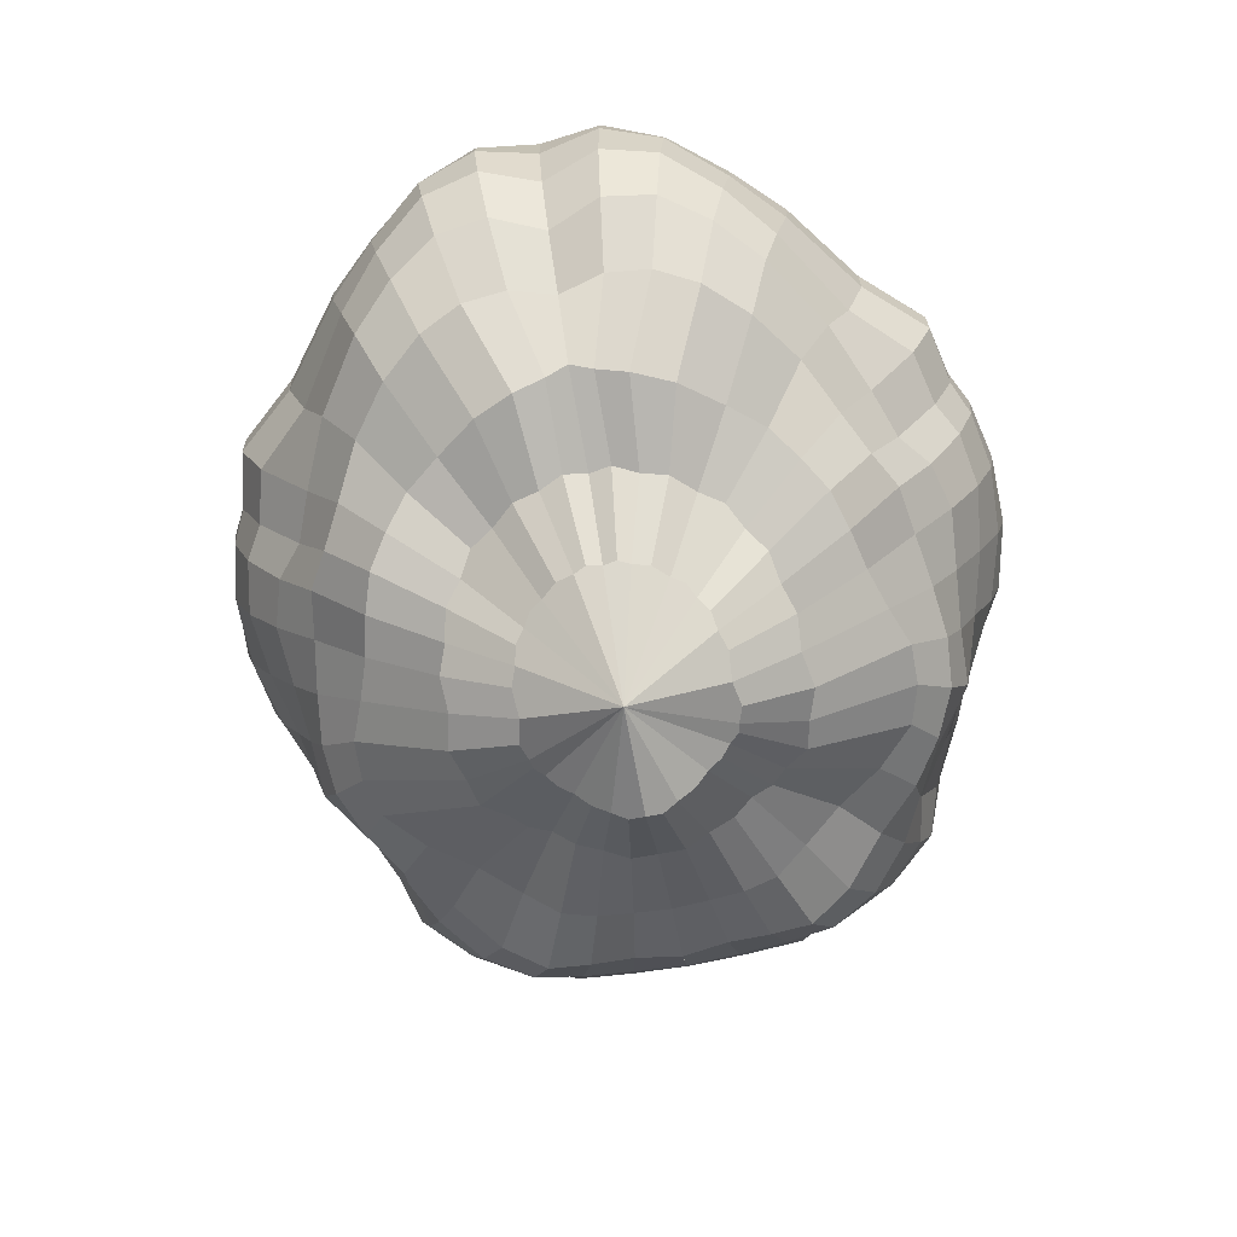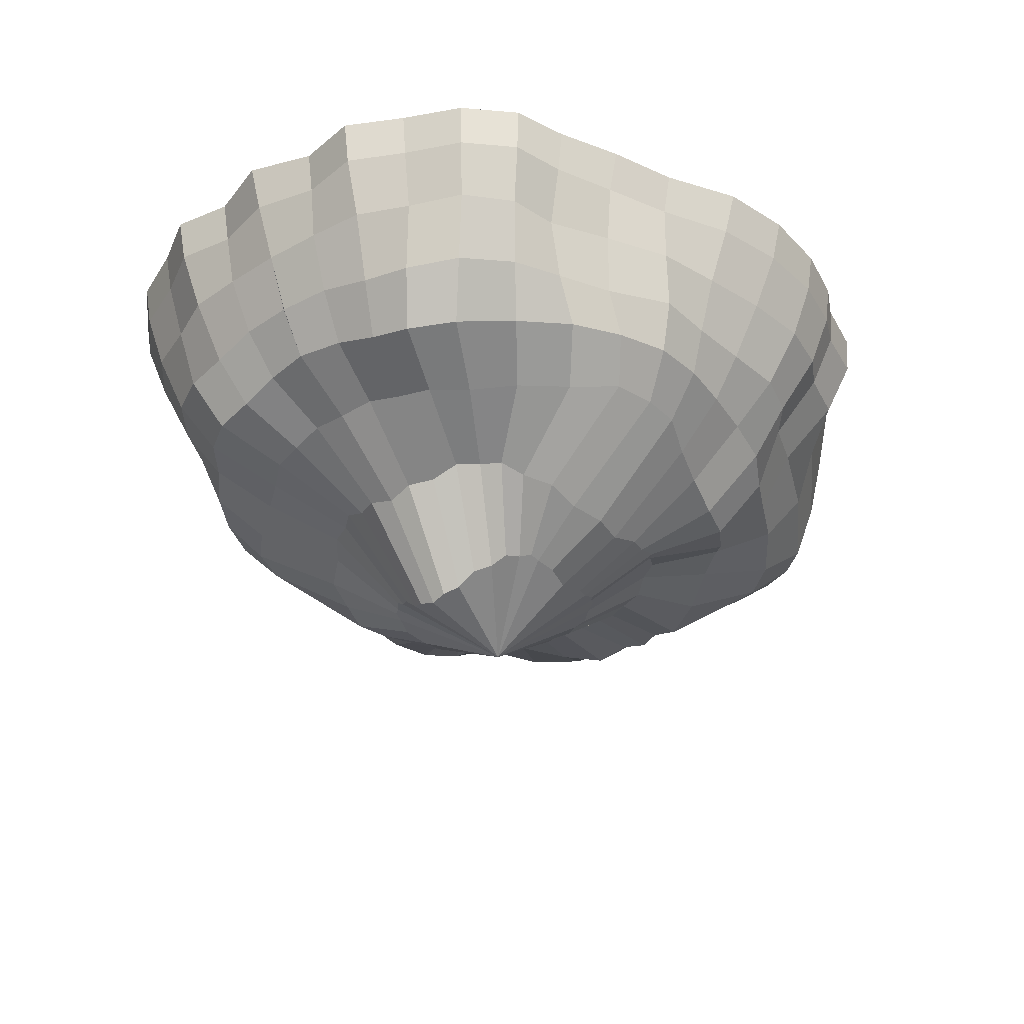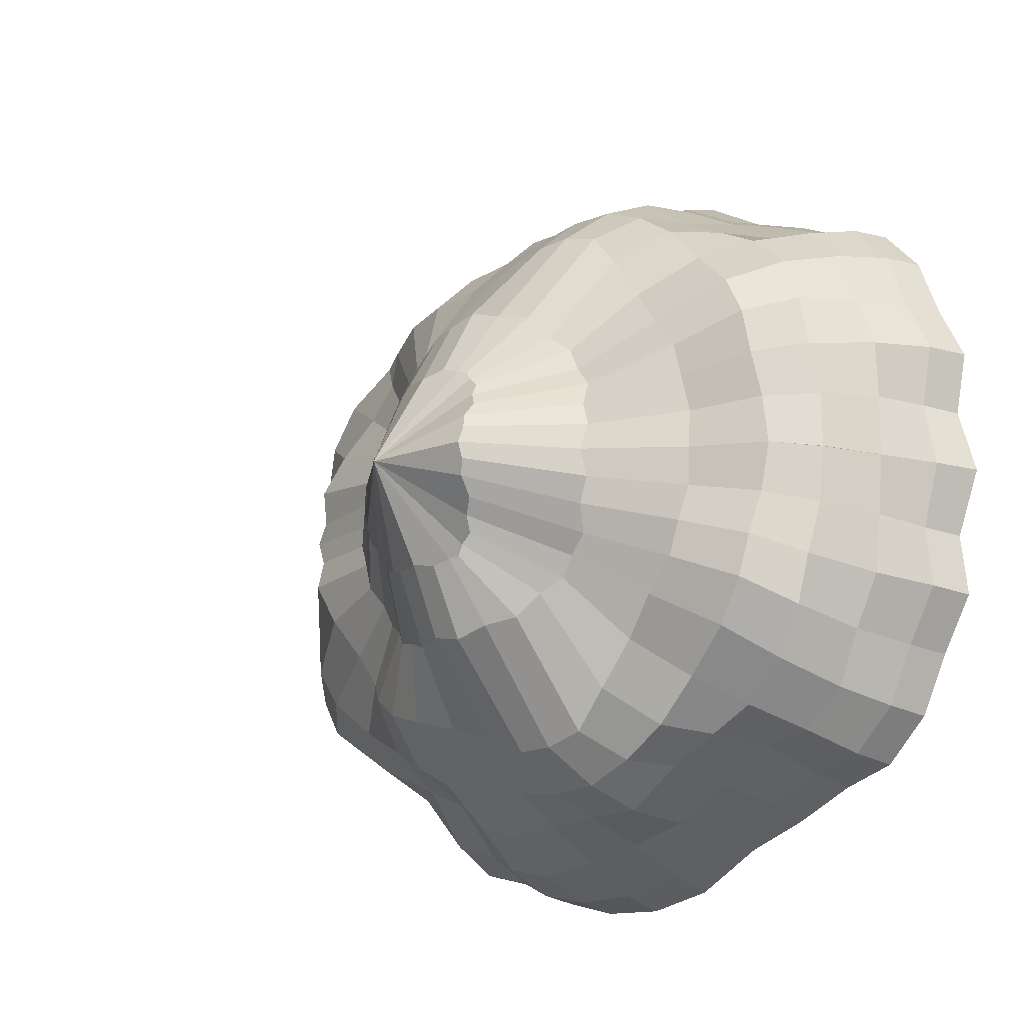
<metadata>
{"format":"obj","ext":"obj","renderer":"f3d","projection":"perspective","resolution":1024,"background":"white","views":[{"elev":-74.5,"azim":-76.4,"up":"+Y"},{"elev":-34.7,"azim":131.7,"up":"+Y"},{"elev":-19.2,"azim":48.0,"up":"+Z"}]}
</metadata>
<code>
v -9.837 -0.1641 -12.06
v -9.915 -0.1599 -12.75
v -10.25 -0.1599 -13.35
v -10.8 -0.1641 -13.64
v -11.51 -0.1641 -13.88
v -12.3 -0.1641 -14.13
v -13.02 -0.1641 -14.03
v -13.54 -0.1641 -13.84
v -14.27 -0.2187 -13.1
v -14.78 -0.1641 -12.47
v -14.78 -0.1641 -11.78
v -9.994 0.07962 -12.05
v -10.08 0.08134 -12.68
v -10.41 0.08134 -13.23
v -10.92 0.07962 -13.48
v -11.58 0.07962 -13.79
v -12.29 0.07962 -13.94
v -12.97 0.07962 -13.88
v -13.49 0.07962 -13.71
v -14.09 0.04827 -13.02
v -14.52 0.07962 -12.42
v -14.52 0.07962 -11.79
v -12.17 0.07962 -11.92
v -10.11 -0.7942 -12.04
v -10.21 -0.8433 -12.64
v -10.44 -0.8264 -13.17
v -10.98 -0.7942 -13.48
v -11.61 -0.7942 -13.81
v -12.28 -0.7942 -13.8
v -12.9 -0.7942 -13.72
v -13.35 -0.8033 -13.43
v -14.14 -0.9457 -12.93
v -14.54 -0.7945 -12.4
v -14.42 -0.7942 -11.8
v -10.66 -1.268 -12.01
v -10.73 -1.294 -12.42
v -10.96 -1.299 -12.79
v -11.35 -1.282 -13.24
v -11.79 -1.268 -13.49
v -12.26 -1.326 -13.37
v -12.74 -1.44 -13.2
v -13.15 -1.412 -12.98
v -13.46 -1.317 -12.63
v -13.72 -1.454 -12.15
v -10.28 -1.047 -12.03
v -10.38 -1.117 -12.55
v -10.6 -1.119 -13.01
v -11.14 -1.047 -13.44
v -11.68 -1.047 -13.69
v -12.27 -1.047 -13.64
v -12.86 -1.094 -13.51
v -13.31 -1.126 -13.23
v -13.89 -1.156 -12.82
v -14.19 -1.077 -12.32
v -14.11 -1.048 -11.81
v -9.75 0.07964 -12.06
v -9.944 -0.1641 -12.41
v -9.863 0.08357 -12.76
v -10.09 0.07962 -12.36
v -10.1 -0.1457 -13.04
v -10.22 0.08357 -13.38
v -10.28 0.08792 -12.94
v -10.5 -0.1641 -13.58
v -10.78 0.07964 -13.69
v -10.67 0.07962 -13.38
v -11.14 -0.1641 -13.75
v -11.5 0.07964 -13.94
v -11.25 0.07962 -13.58
v -11.9 -0.1641 -14.05
v -12.3 0.07964 -14.19
v -11.93 0.07962 -13.88
v -12.69 -0.1641 -14.12
v -13.03 0.07964 -14.06
v -12.64 0.07962 -13.89
v -13.21 -0.1641 -13.93
v -13.56 0.07964 -13.85
v -13.2 0.07962 -13.8
v -13.82 -0.1694 -13.48
v -14.27 0.06239 -13.12
v -13.74 0.07759 -13.36
v -14.52 -0.1787 -12.81
v -14.76 0.07964 -12.48
v -14.27 0.06715 -12.72
v -14.87 -0.1641 -12.12
v -14.81 0.07964 -11.77
v -14.56 0.07962 -12.1
v -11.13 -1.635 -11.98
v -10.68 -1.254 -12.22
v -11.2 -1.576 -12.27
v -10.79 -1.301 -12.61
v -11.35 -1.504 -12.52
v -11.15 -1.262 -13
v -11.52 -1.586 -12.72
v -11.57 -1.254 -13.44
v -11.81 -1.731 -12.87
v -12.02 -1.266 -13.48
v -12.2 -1.761 -12.86
v -12.5 -1.369 -13.27
v -12.55 -1.651 -12.8
v -12.97 -1.444 -13.11
v -12.83 -1.507 -12.65
v -13.31 -1.303 -12.83
v -13.05 -1.456 -12.42
v -13.63 -1.391 -12.38
v -13.19 -1.489 -12.13
v -13.75 -1.393 -11.96
v -13.21 -1.457 -11.86
v -10.53 0.07962 -12.02
v -10.63 0.07962 -12.47
v -10.89 0.07962 -12.87
v -11.27 0.07962 -13.18
v -11.75 0.07962 -13.4
v -12.26 0.07962 -13.41
v -12.76 0.07962 -13.32
v -13.21 0.07962 -13.14
v -13.56 0.07826 -12.72
v -13.78 0.07962 -12.29
v -13.82 0.07962 -11.83
v -9.971 -0.4777 -12.05
v -10.05 -0.4787 -12.71
v -10.15 -0.7955 -12.35
v -10.33 -0.4761 -13.29
v -10.27 -0.8627 -12.91
v -10.87 -0.4777 -13.52
v -10.71 -0.7955 -13.37
v -11.55 -0.4777 -13.85
v -11.28 -0.7942 -13.61
v -12.29 -0.4777 -13.98
v -11.94 -0.7942 -13.8
v -12.98 -0.4777 -13.92
v -12.63 -0.7942 -13.81
v -13.47 -0.4777 -13.71
v -13.07 -0.8073 -13.55
v -14.23 -0.5972 -13.02
v -13.74 -0.8608 -13.23
v -14.73 -0.4777 -12.44
v -14.38 -0.8705 -12.68
v -14.65 -0.4777 -11.78
v -14.57 -0.7942 -12.09
v -9.896 0.07964 -12.41
v -10.06 0.09796 -13.05
v -10.47 0.07964 -13.61
v -11.13 0.07964 -13.82
v -11.9 0.07964 -14.13
v -12.7 0.07964 -14.16
v -13.23 0.07964 -13.94
v -13.84 0.07964 -13.49
v -14.51 0.07774 -12.83
v -14.87 0.07964 -12.13
v -11.13 -1.594 -12.14
v -11.25 -1.508 -12.42
v -11.41 -1.516 -12.64
v -11.63 -1.658 -12.84
v -12 -1.764 -12.91
v -12.39 -1.698 -12.87
v -12.72 -1.582 -12.76
v -12.97 -1.456 -12.56
v -13.16 -1.479 -12.29
v -13.25 -1.48 -11.99
v -10.52 0.07962 -12.26
v -10.71 0.07962 -12.7
v -11.04 0.07962 -13.07
v -11.48 0.07962 -13.35
v -12 0.07962 -13.46
v -12.52 0.07962 -13.41
v -13.03 0.07962 -13.31
v -13.43 0.07945 -12.98
v -13.73 0.07909 -12.53
v -13.87 0.07962 -12.07
v -10 -0.4777 -12.39
v -10.2 -0.4791 -12.99
v -10.58 -0.4777 -13.48
v -11.19 -0.4777 -13.68
v -11.91 -0.4777 -13.92
v -12.67 -0.4777 -14
v -13.16 -0.4777 -13.8
v -13.75 -0.5101 -13.37
v -14.5 -0.521 -12.76
v -14.79 -0.4777 -12.11
v -10.34 -1.054 -12.3
v -10.43 -1.154 -12.78
v -10.88 -1.056 -13.22
v -11.4 -1.047 -13.59
v -11.98 -1.047 -13.69
v -12.58 -1.051 -13.57
v -13.07 -1.15 -13.37
v -13.61 -1.107 -13.05
v -14.09 -1.137 -12.57
v -14.19 -1.062 -12.07
v -9.836 -0.1599 -11.37
v -10.1 -0.1599 -10.73
v -10.61 -0.1641 -10.38
v -11.29 -0.1641 -10.06
v -12.05 -0.1641 -9.722
v -12.77 -0.1641 -9.734
v -13.31 -0.1641 -9.864
v -14.12 -0.2187 -10.52
v -14.7 -0.1641 -11.08
v -10.01 0.08134 -11.42
v -10.28 0.08134 -10.83
v -10.75 0.07962 -10.52
v -11.37 0.07962 -10.14
v -12.06 0.07962 -9.905
v -12.74 0.07962 -9.888
v -13.28 0.07962 -10
v -13.95 0.04827 -10.62
v -14.45 0.07962 -11.16
v -10.11 -0.7942 -12.04
v -10.14 -0.8433 -11.44
v -10.31 -0.8264 -10.88
v -10.81 -0.7942 -10.51
v -11.39 -0.7942 -10.12
v -12.06 -0.7942 -10.05
v -12.69 -0.7942 -10.06
v -13.17 -0.8033 -10.29
v -14.02 -0.9457 -10.7
v -14.47 -0.7945 -11.19
v -10.68 -1.294 -11.59
v -10.87 -1.299 -11.2
v -11.2 -1.282 -10.71
v -11.62 -1.268 -10.41
v -12.09 -1.326 -10.48
v -12.59 -1.44 -10.59
v -13.02 -1.412 -10.76
v -13.37 -1.317 -11.08
v -13.69 -1.454 -11.53
v -10.32 -1.117 -11.51
v -10.49 -1.119 -11.03
v -10.97 -1.047 -10.53
v -11.48 -1.047 -10.22
v -12.07 -1.047 -10.21
v -12.68 -1.094 -10.27
v -13.15 -1.126 -10.5
v -13.78 -1.156 -10.84
v -14.13 -1.077 -11.3
v -9.903 -0.1641 -11.7
v -9.783 0.08357 -11.36
v -10.05 0.07962 -11.73
v -9.991 -0.1457 -11.06
v -10.06 0.08357 -10.71
v -10.17 0.08792 -11.14
v -10.32 -0.1641 -10.47
v -10.59 0.07964 -10.33
v -10.52 0.07962 -10.65
v -10.94 -0.1641 -10.22
v -11.28 0.07964 -10
v -11.07 0.07962 -10.39
v -11.66 -0.1641 -9.84
v -12.04 0.07964 -9.658
v -11.71 0.07962 -10.01
v -12.44 -0.1641 -9.685
v -12.78 0.07964 -9.707
v -12.41 0.07962 -9.92
v -12.98 -0.1641 -9.814
v -13.33 0.07964 -9.856
v -12.98 0.07962 -9.943
v -13.63 -0.1694 -10.19
v -14.12 0.06239 -10.49
v -13.57 0.07759 -10.32
v -14.41 -0.1787 -10.78
v -14.67 0.07964 -11.07
v -14.16 0.06715 -10.9
v -14.83 -0.1641 -11.42
v -14.52 0.07962 -11.47
v -10.66 -1.254 -11.8
v -11.17 -1.576 -11.69
v -10.72 -1.301 -11.4
v -11.28 -1.504 -11.43
v -11.03 -1.262 -10.98
v -11.43 -1.586 -11.21
v -11.4 -1.254 -10.49
v -11.71 -1.731 -11.03
v -11.85 -1.266 -10.4
v -12.09 -1.761 -10.99
v -12.34 -1.369 -10.55
v -12.45 -1.651 -11.01
v -12.83 -1.444 -10.65
v -12.75 -1.507 -11.13
v -13.2 -1.303 -10.89
v -12.98 -1.456 -11.33
v -13.56 -1.391 -11.3
v -13.16 -1.489 -11.6
v -13.74 -1.393 -11.7
v -10.58 0.07962 -11.56
v -10.79 0.07962 -11.13
v -11.14 0.07962 -10.78
v -11.58 0.07962 -10.5
v -12.09 0.07962 -10.44
v -12.6 0.07962 -10.47
v -13.07 0.07962 -10.59
v -13.46 0.07826 -10.98
v -13.73 0.07962 -11.38
v -9.97 -0.4787 -11.39
v -10.11 -0.7955 -11.73
v -10.19 -0.4761 -10.78
v -10.17 -0.8627 -11.16
v -10.69 -0.4777 -10.49
v -10.56 -0.7955 -10.66
v -11.33 -0.4777 -10.09
v -11.09 -0.7942 -10.35
v -12.05 -0.4777 -9.871
v -11.73 -0.7942 -10.09
v -12.74 -0.4777 -9.849
v -12.41 -0.7942 -10
v -13.25 -0.4777 -10.01
v -12.88 -0.8073 -10.21
v -14.09 -0.5972 -10.6
v -13.58 -0.8608 -10.45
v -14.65 -0.4777 -11.12
v -14.27 -0.8705 -10.92
v -14.53 -0.7942 -11.48
v -9.855 0.07964 -11.7
v -9.945 0.09796 -11.04
v -10.29 0.07964 -10.45
v -10.92 0.07964 -10.16
v -11.65 0.07964 -9.764
v -12.44 0.07964 -9.646
v -12.99 0.07964 -9.798
v -13.65 0.07964 -10.18
v -14.4 0.07774 -10.76
v -14.83 0.07964 -11.41
v -11.11 -1.594 -11.83
v -11.2 -1.508 -11.54
v -11.33 -1.516 -11.3
v -11.53 -1.658 -11.07
v -11.89 -1.764 -10.96
v -12.28 -1.698 -10.96
v -12.62 -1.582 -11.04
v -12.89 -1.456 -11.2
v -13.11 -1.479 -11.45
v -13.23 -1.48 -11.73
v -10.49 0.07962 -11.78
v -10.63 0.07962 -11.32
v -10.92 0.07962 -10.92
v -11.33 0.07962 -10.59
v -11.82 0.07962 -10.42
v -12.35 0.07962 -10.41
v -12.86 0.07962 -10.45
v -13.3 0.07945 -10.73
v -13.65 0.07909 -11.15
v -13.84 0.07962 -11.59
v -9.964 -0.4777 -11.71
v -10.09 -0.4791 -11.09
v -10.41 -0.4777 -10.56
v -11 -0.4777 -10.29
v -11.69 -0.4777 -9.975
v -12.43 -0.4777 -9.808
v -12.94 -0.4777 -9.948
v -13.57 -0.5101 -10.31
v -14.39 -0.521 -10.83
v -14.75 -0.4777 -11.44
v -10.31 -1.054 -11.76
v -10.34 -1.154 -11.27
v -10.74 -1.056 -10.78
v -11.21 -1.047 -10.35
v -11.77 -1.047 -10.19
v -12.39 -1.051 -10.24
v -12.9 -1.15 -10.38
v -13.48 -1.107 -10.64
v -14 -1.137 -11.06
v -14.17 -1.062 -11.55
v -13.79 -1.402 -11.83
v -12.17 -2.256 -11.92
v -11.59 -2.107 -12.13
v -11.54 -2.142 -12.05
v -11.55 -2.166 -11.96
v -11.69 -1.978 -12.31
v -11.62 -2.02 -12.23
v -11.8 -1.913 -12.44
v -11.73 -1.917 -12.39
v -11.9 -1.917 -12.5
v -11.85 -1.899 -12.49
v -12.15 -1.972 -12.48
v -12 -1.947 -12.52
v -12.41 -1.906 -12.44
v -12.31 -1.938 -12.49
v -12.58 -1.828 -12.36
v -12.51 -1.861 -12.42
v -12.7 -1.798 -12.23
v -12.65 -1.79 -12.31
v -12.79 -1.802 -12.04
v -12.77 -1.804 -12.14
v -12.8 -1.795 -11.88
v -12.82 -1.804 -11.97
v -11.53 -2.142 -11.87
v -11.57 -2.107 -11.78
v -11.58 -2.02 -11.69
v -11.65 -1.978 -11.6
v -11.68 -1.917 -11.52
v -11.74 -1.913 -11.46
v -11.79 -1.899 -11.4
v -11.84 -1.917 -11.39
v -11.94 -1.947 -11.35
v -12.09 -1.972 -11.37
v -12.25 -1.938 -11.35
v -12.35 -1.906 -11.38
v -12.45 -1.861 -11.4
v -12.53 -1.828 -11.45
v -12.61 -1.79 -11.49
v -12.66 -1.798 -11.56
v -12.74 -1.804 -11.64
v -12.77 -1.802 -11.74
v -12.81 -1.805 -11.8
g Islands_Islands_WizardsTower_Islands_Base_Left_5 Islands_group4 Right_4 polySurface57 polySurface55 Islands_polySurface1 group3
f 1 57 140 56
f 57 2 58 140
f 140 58 13 59
f 56 140 59 12
f 2 60 141 58
f 60 3 61 141
f 141 61 14 62
f 58 141 62 13
f 3 63 142 61
f 63 4 64 142
f 142 64 15 65
f 61 142 65 14
f 4 66 143 64
f 66 5 67 143
f 143 67 16 68
f 64 143 68 15
f 5 69 144 67
f 69 6 70 144
f 144 70 17 71
f 67 144 71 16
f 6 72 145 70
f 72 7 73 145
f 145 73 18 74
f 70 145 74 17
f 7 75 146 73
f 75 8 76 146
f 146 76 19 77
f 73 146 77 18
f 8 78 147 76
f 78 9 79 147
f 147 79 20 80
f 76 147 80 19
f 9 81 148 79
f 81 10 82 148
f 148 82 21 83
f 79 148 83 20
f 10 84 149 82
f 84 11 85 149
f 149 85 22 86
f 82 149 86 21
f 36 88 150 89
f 35 87 150 88
f 363 364 365 366
f 37 90 151 91
f 36 89 151 90
f 363 367 368 364
f 38 92 152 93
f 37 91 152 92
f 363 369 370 367
f 39 94 153 95
f 38 93 153 94
f 363 371 372 369
f 40 96 154 97
f 39 95 154 96
f 363 373 374 371
f 41 98 155 99
f 40 97 155 98
f 363 375 376 373
f 42 100 156 101
f 41 99 156 100
f 363 377 378 375
f 43 102 157 103
f 42 101 157 102
f 363 379 380 377
f 44 104 158 105
f 43 103 158 104
f 363 381 382 379
f 44 105 159 106
f 363 383 384 381
f 12 59 160 108
f 13 109 160 59
f 23 160 109
f 13 62 161 109
f 14 110 161 62
f 23 109 161
f 14 65 162 110
f 15 111 162 65
f 23 162 111
f 15 68 163 111
f 16 112 163 68
f 23 111 163
f 16 71 164 112
f 17 113 164 71
f 23 112 164
f 17 74 165 113
f 18 114 165 74
f 23 113 165
f 18 77 166 114
f 19 115 166 77
f 23 166 115
f 19 80 167 115
f 20 116 167 80
f 23 115 167
f 20 83 168 116
f 21 117 168 83
f 23 168 117
f 21 86 169 117
f 22 118 169 86
f 23 117 169
f 2 57 170 120
f 57 1 119 170
f 170 119 24 121
f 120 170 121 25
f 3 60 171 122
f 60 2 120 171
f 171 120 25 123
f 122 171 123 26
f 4 63 172 124
f 63 3 122 172
f 172 122 26 125
f 124 172 125 27
f 5 66 173 126
f 66 4 124 173
f 173 124 27 127
f 126 173 127 28
f 6 69 174 128
f 69 5 126 174
f 174 126 28 129
f 128 174 129 29
f 7 72 175 130
f 72 6 128 175
f 175 128 29 131
f 130 175 131 30
f 8 75 176 132
f 75 7 130 176
f 176 130 30 133
f 132 176 133 31
f 9 78 177 134
f 78 8 132 177
f 177 132 31 135
f 134 177 135 32
f 10 81 178 136
f 81 9 134 178
f 178 134 32 137
f 136 178 137 33
f 11 84 179 138
f 84 10 136 179
f 179 136 33 139
f 138 179 139 34
f 25 121 180 46
f 121 24 45 180
f 180 45 35 88
f 46 180 88 36
f 26 123 181 47
f 123 25 46 181
f 181 46 36 90
f 47 181 90 37
f 27 125 182 48
f 125 26 47 182
f 182 47 37 92
f 48 182 92 38
f 28 127 183 49
f 127 27 48 183
f 183 48 38 94
f 49 183 94 39
f 29 129 184 50
f 129 28 49 184
f 184 49 39 96
f 50 184 96 40
f 30 131 185 51
f 131 29 50 185
f 185 50 40 98
f 51 185 98 41
f 31 133 186 52
f 133 30 51 186
f 186 51 41 100
f 52 186 100 42
f 32 135 187 53
f 135 31 52 187
f 187 52 42 102
f 53 187 102 43
f 33 137 188 54
f 137 32 53 188
f 188 53 43 104
f 54 188 104 44
f 34 139 189 55
f 139 33 54 189
f 189 54 44 106
f 23 108 160
f 23 161 110
f 23 110 162
f 23 163 112
f 23 164 113
f 23 165 114
f 23 114 166
f 23 167 116
f 23 116 168
f 23 169 118
f 1 56 312 236
f 236 312 237 190
f 312 238 199 237
f 56 12 238 312
f 190 237 313 239
f 239 313 240 191
f 313 241 200 240
f 237 199 241 313
f 191 240 314 242
f 242 314 243 192
f 314 244 201 243
f 240 200 244 314
f 192 243 315 245
f 245 315 246 193
f 315 247 202 246
f 243 201 247 315
f 193 246 316 248
f 248 316 249 194
f 316 250 203 249
f 246 202 250 316
f 194 249 317 251
f 251 317 252 195
f 317 253 204 252
f 249 203 253 317
f 195 252 318 254
f 254 318 255 196
f 318 256 205 255
f 252 204 256 318
f 196 255 319 257
f 257 319 258 197
f 319 259 206 258
f 255 205 259 319
f 197 258 320 260
f 260 320 261 198
f 320 262 207 261
f 258 206 262 320
f 198 261 321 263
f 263 321 85 11
f 321 264 22 85
f 261 207 264 321
f 218 266 322 265
f 35 265 322 87
f 363 366 385 386
f 219 268 323 267
f 218 267 323 266
f 363 386 387 388
f 220 270 324 269
f 219 269 324 268
f 363 388 389 390
f 221 272 325 271
f 220 271 325 270
f 363 390 391 392
f 222 274 326 273
f 221 273 326 272
f 363 392 393 394
f 223 276 327 275
f 222 275 327 274
f 363 394 395 396
f 224 278 328 277
f 223 277 328 276
f 363 396 397 398
f 225 280 329 279
f 224 279 329 278
f 363 398 399 400
f 226 282 330 281
f 225 281 330 280
f 363 400 401 402
f 226 283 331 282
f 363 402 403 383
f 12 108 332 238
f 199 238 332 284
f 23 284 332
f 199 284 333 241
f 200 241 333 285
f 23 333 284
f 200 285 334 244
f 201 244 334 286
f 23 286 334
f 201 286 335 247
f 202 247 335 287
f 23 335 286
f 202 287 336 250
f 203 250 336 288
f 23 336 287
f 203 288 337 253
f 204 253 337 289
f 23 337 288
f 204 289 338 256
f 205 256 338 290
f 23 290 338
f 205 290 339 259
f 206 259 339 291
f 23 339 290
f 206 291 340 262
f 207 262 340 292
f 23 292 340
f 207 292 341 264
f 22 264 341 118
f 23 341 292
f 190 293 342 236
f 236 342 119 1
f 342 294 208 119
f 293 209 294 342
f 191 295 343 239
f 239 343 293 190
f 343 296 209 293
f 295 210 296 343
f 192 297 344 242
f 242 344 295 191
f 344 298 210 295
f 297 211 298 344
f 193 299 345 245
f 245 345 297 192
f 345 300 211 297
f 299 212 300 345
f 194 301 346 248
f 248 346 299 193
f 346 302 212 299
f 301 213 302 346
f 195 303 347 251
f 251 347 301 194
f 347 304 213 301
f 303 214 304 347
f 196 305 348 254
f 254 348 303 195
f 348 306 214 303
f 305 215 306 348
f 197 307 349 257
f 257 349 305 196
f 349 308 215 305
f 307 216 308 349
f 198 309 350 260
f 260 350 307 197
f 350 310 216 307
f 309 217 310 350
f 11 138 351 263
f 263 351 309 198
f 351 311 217 309
f 138 34 311 351
f 209 227 352 294
f 294 352 45 208
f 352 265 35 45
f 227 218 265 352
f 210 228 353 296
f 296 353 227 209
f 353 267 218 227
f 228 219 267 353
f 211 229 354 298
f 298 354 228 210
f 354 269 219 228
f 229 220 269 354
f 212 230 355 300
f 300 355 229 211
f 355 271 220 229
f 230 221 271 355
f 213 231 356 302
f 302 356 230 212
f 356 273 221 230
f 231 222 273 356
f 214 232 357 304
f 304 357 231 213
f 357 275 222 231
f 232 223 275 357
f 215 233 358 306
f 306 358 232 214
f 358 277 223 232
f 233 224 277 358
f 216 234 359 308
f 308 359 233 215
f 359 279 224 233
f 234 225 279 359
f 217 235 360 310
f 310 360 234 216
f 360 281 225 234
f 235 226 281 360
f 34 55 361 311
f 311 361 235 217
f 361 283 226 235
f 23 332 108
f 23 285 333
f 23 334 285
f 23 287 335
f 23 288 336
f 23 289 337
f 23 338 289
f 23 291 339
f 23 340 291
f 23 118 341
f 55 362 283 361
f 106 362 55 189
f 159 107 362 106
f 283 362 107 331
f 89 150 365 364
f 150 87 366 365
f 91 151 368 367
f 151 89 364 368
f 93 152 370 369
f 152 91 367 370
f 95 153 372 371
f 153 93 369 372
f 97 154 374 373
f 154 95 371 374
f 99 155 376 375
f 155 97 373 376
f 101 156 378 377
f 156 99 375 378
f 103 157 380 379
f 157 101 377 380
f 105 158 382 381
f 158 103 379 382
f 107 159 384 383
f 159 105 381 384
f 87 322 385 366
f 322 266 386 385
f 266 323 387 386
f 323 268 388 387
f 268 324 389 388
f 324 270 390 389
f 270 325 391 390
f 325 272 392 391
f 272 326 393 392
f 326 274 394 393
f 274 327 395 394
f 327 276 396 395
f 276 328 397 396
f 328 278 398 397
f 278 329 399 398
f 329 280 400 399
f 280 330 401 400
f 330 282 402 401
f 282 331 403 402
f 331 107 383 403

</code>
